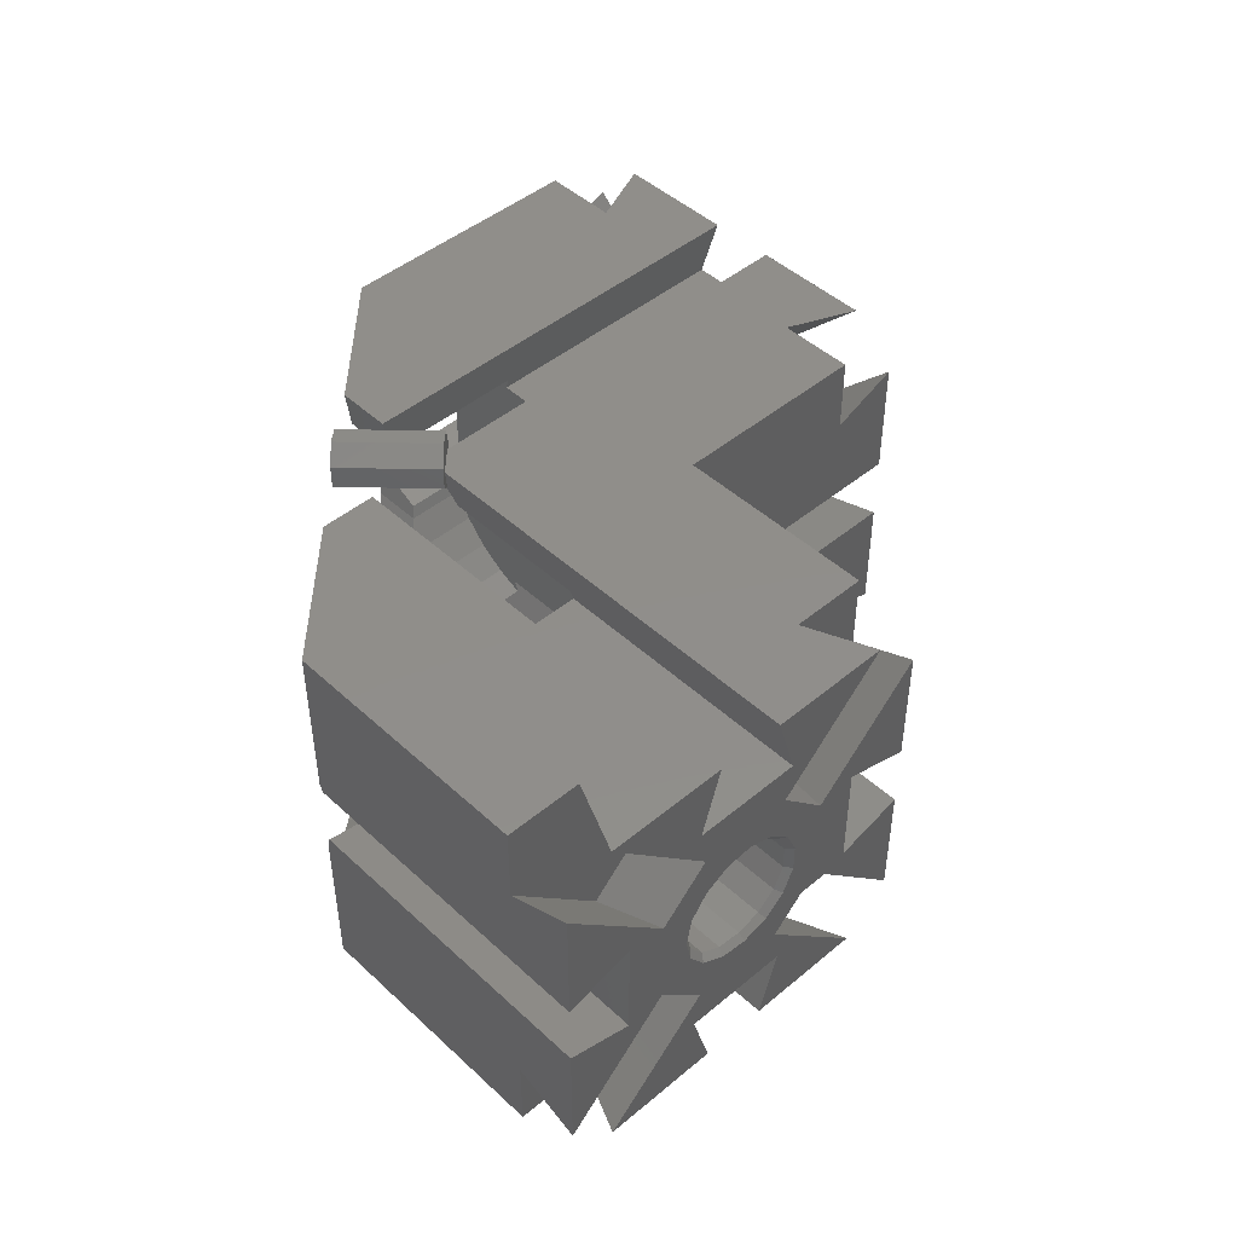
<metadata>
{"format":"stl","ext":"stl","renderer":"f3d","projection":"perspective","resolution":1024,"background":"white","views":[{"elev":46.2,"azim":-88.6,"up":"+Y"}]}
</metadata>
<code>
# stl→obj: 442 verts, 892 faces
v 35.36 -26.46 16.97
v 26.97 -17.47 18.3
v 31.83 -24.34 13.44
v 29.75 -18.53 22.58
v 27.83 -30 17.44
v 27.25 -22.07 25.08
v 32.85 -30 19.47
v 22.97 -23.13 22.3
v 31.83 -30 13.44
v 19.47 -23.13 25.8
v 22.24 -22.06 30.08
v 15.47 -17.47 29.8
v 22.25 -22.07 30.08
v 10.61 -24.34 34.66
v 14.61 -30 30.66
v 10.61 -30 34.66
v 19.75 -18.53 32.58
v 16.65 -30 35.68
v 14.14 -26.46 38.18
v 19.47 -6.868 25.8
v 22.24 -7.938 30.08
v 22.25 -7.927 30.08
v 15.47 -12.53 29.8
v 10.61 -5.657 34.66
v 14.61 1.221e-14 30.66
v 10.61 1.221e-14 34.66
v 19.75 -11.47 32.58
v 14.14 -3.54 38.18
v 16.65 1.332e-14 35.68
v 26.97 -12.53 18.3
v 29.74 -11.46 22.58
v 29.75 -11.47 22.58
v 22.97 -6.868 22.3
v 27.25 -7.927 25.08
v 35.36 -3.54 16.97
v 31.83 -5.657 13.44
v 27.83 1.221e-14 17.44
v 31.83 1.221e-14 13.44
v 32.85 1.332e-14 19.47
v 22.98 -30 29.34
v 7.778 -25 16.26
v 21.92 -25 30.41
v 0.3896 -28.24 7.5
v 0 -25.85 8.124
v 7.959 -25.85 16.08
v 0 -28.15 7.148
v 1.136 -30 7.5
v 13.44 -25 10.61
v 26.52 -30 25.81
v 27.58 -25 24.75
v 13.31 -25.58 10.73
v 13.25 -25.85 10.79
v 3.536 -30 2.829
v 5.296 -25.85 2.829
v 0 -30 24.04
v 0 -30 7.5
v 18.38 -30 0
v 6.366 -30 0
v 18.25 -18.76 5.795
v 31.82 -19 20.51
v 35.36 -17.5 16.97
v 18.11 -18.82 5.93
v 17.68 -19 6.364
v 18.54 -17.5 0.1508
v 15.28 -18.76 2.828
v 18.11 -11.18 5.93
v 31.82 -11 20.51
v 17.68 -11 6.364
v 18.25 -11.24 5.795
v 35.36 -12.5 16.97
v 18.54 -12.5 0.1508
v 15.28 -11.24 2.828
v 18.38 -11.84 0
v 18.38 7.994e-15 0
v 18.38 -18.16 0
v 13.25 -4.148 10.79
v 3.623 6.134e-15 2.916
v 5.175 -3.657 2.916
v 5.383 -4.148 2.916
v 26.52 1.332e-14 25.81
v 27.58 -5 24.75
v 13.31 -4.415 10.73
v 13.44 -5 10.61
v 7.959 -4.148 16.08
v 1.136 6.463e-15 7.5
v 22.98 1.332e-14 29.34
v 0.3896 -1.759 7.5
v 0 -4.148 8.124
v 7.778 -5 16.26
v 21.92 -5 30.41
v 0 -1.848 7.148
v 0 8.882e-15 24.04
v 0 6.285e-15 7.5
v 6.54 6.134e-15 0
v 0 -11.81 20.77
v 2.967 -11.24 21.07
v 0 -12.5 24.04
v 1.858 -11.24 19.97
v 14.14 -12.5 38.18
v 17.68 -11 34.65
v 3.045 -11.21 21
v 3.536 -11 20.51
v 2.967 -18.76 21.07
v 14.14 -17.5 38.18
v 17.68 -19 34.65
v 0 -17.5 24.04
v 3.045 -18.79 21
v 3.536 -19 20.51
v 0 -18.19 20.77
v 1.858 -18.76 19.97
v 27.49 -25 24.84
v 11.52 -25 12.52
v 10.27 -10.52 13.77
v 25.39 -10.72 26.25
v 24.07 -10.52 27.56
v 11.59 -10.72 12.45
v 27.31 -13.17 24.32
v 13.79 -15 10.25
v 27.58 -15 24.05
v 13.51 -13.17 10.53
v 7.494 -15.94 16.55
v 21.29 -14.06 30.34
v 21.29 -15.94 30.34
v 7.494 -14.06 16.55
v 8.032 -12.36 16.01
v 22.81 -11.1 28.82
v 21.83 -12.36 29.8
v 9.016 -11.1 15.03
v 13.51 -16.83 10.53
v 27.31 -16.83 24.32
v 25.39 -19.28 26.25
v 10.27 -19.48 13.77
v 24.07 -19.48 27.56
v 11.59 -19.28 12.45
v 26.53 -11.66 25.1
v 12.74 -11.66 11.31
v 26.53 -18.34 25.1
v 12.74 -18.34 11.31
v 9.016 -18.9 15.03
v 22.81 -18.9 28.82
v 8.032 -17.64 16.01
v 21.83 -17.64 29.8
v 27.98 -16.99 24.35
v 28.28 -15 24.05
v 21.3 -13.96 31.03
v 21.3 -16.04 31.03
v 24.38 -19.96 27.95
v 25.81 -19.75 26.51
v 27.96 -17.06 24.37
v 27.97 -17.03 24.35
v 27.98 -13.01 24.35
v 25.81 -10.25 26.51
v 25.84 -10.25 26.49
v 21.88 -17.9 30.44
v 23.01 -10.67 29.32
v 22.98 -10.68 29.34
v 21.88 -12.1 30.44
v 21.91 -12.04 30.41
v 24.38 -10.04 27.95
v 27.96 -12.94 24.37
v 27.11 -11.29 25.22
v 27.97 -12.97 24.35
v 23.01 -19.33 29.32
v 25.86 -19.73 26.46
v 25.84 -19.75 26.49
v 27.11 -18.71 25.22
v 21.89 -12.07 30.43
v 22.98 -19.32 29.34
v 21.89 -17.93 30.43
v 25.86 -10.27 26.46
v -6.366 -30 0
v -10.96 -24.96 0
v -8.126 -25.85 0
v -18.38 -30 0
v -13.71 -23.55 0
v -15.99 -21.76 0
v -17.69 -19.68 0
v -18.38 -18.16 0
v -10.96 -5.041 0
v -7.684 -2.697 0
v -8.327 -4.212 0
v -18.38 7.994e-15 0
v -13.71 -6.454 0
v -15.99 -8.24 0
v -6.54 6.134e-15 0
v -17.69 -10.32 0
v -18.38 -11.84 0
v 17.69 -19.68 0
v 15.99 -21.76 0
v 13.71 -23.55 0
v 10.96 -24.96 0
v 8.126 -25.85 0
v 17.69 -10.32 0
v 15.99 -8.24 0
v 13.71 -6.454 0
v 10.96 -5.041 0
v 7.684 -2.697 0
v 8.327 -4.212 0
v -35.36 -26.46 16.97
v -26.97 -17.47 18.3
v -29.75 -18.53 22.58
v -31.83 -24.34 13.44
v -27.83 -30 17.44
v -27.25 -22.07 25.08
v -22.97 -23.13 22.3
v -32.85 -30 19.47
v -31.83 -30 13.44
v -19.47 -23.13 25.8
v -22.24 -22.06 30.08
v -22.25 -22.07 30.08
v -15.47 -17.47 29.8
v -10.61 -24.34 34.66
v -14.61 -30 30.66
v -10.61 -30 34.66
v -19.75 -18.53 32.58
v -16.65 -30 35.68
v -14.14 -26.46 38.18
v -19.47 -6.868 25.8
v -22.24 -7.938 30.08
v -15.47 -12.53 29.8
v -22.25 -7.927 30.08
v -14.61 1.221e-14 30.66
v -10.61 -5.657 34.66
v -10.61 1.221e-14 34.66
v -19.75 -11.47 32.58
v -14.14 -3.54 38.18
v -16.65 1.332e-14 35.68
v -26.97 -12.53 18.3
v -29.74 -11.46 22.58
v -22.97 -6.868 22.3
v -29.75 -11.47 22.58
v -27.25 -7.927 25.08
v -35.36 -3.54 16.97
v -31.83 -5.657 13.44
v -27.83 1.221e-14 17.44
v -31.83 1.221e-14 13.44
v -32.85 1.332e-14 19.47
v -0.3208 -28.08 7.5
v -7.959 -25.85 16.08
v -22.98 -30 29.34
v -7.778 -25 16.26
v -1.136 -30 7.5
v -21.92 -25 30.41
v -13.25 -25.85 10.79
v -3.536 -30 2.829
v -5.296 -25.85 2.829
v -26.52 -30 25.81
v -13.31 -25.58 10.73
v -13.44 -25 10.61
v -27.58 -25 24.75
v -18.11 -18.82 5.93
v -31.82 -19 20.51
v -17.68 -19 6.364
v -18.25 -18.76 5.795
v -35.36 -17.5 16.97
v -18.54 -17.5 0.1508
v -15.28 -18.76 2.828
v -18.25 -11.24 5.795
v -31.82 -11 20.51
v -35.36 -12.5 16.97
v -18.11 -11.18 5.93
v -17.68 -11 6.364
v -18.54 -12.5 0.1508
v -15.28 -11.24 2.828
v -13.25 -4.148 10.79
v -3.623 6.134e-15 2.916
v -26.52 1.332e-14 25.81
v -5.175 -3.657 2.916
v -27.58 -5 24.75
v -13.31 -4.415 10.73
v -13.44 -5 10.61
v -5.383 -4.148 2.916
v -0.3208 -1.921 7.5
v -7.959 -4.148 16.08
v -1.136 6.463e-15 7.5
v -22.98 1.332e-14 29.34
v -7.778 -5 16.26
v -21.92 -5 30.41
v -2.967 -11.24 21.07
v -14.14 -12.5 38.18
v -17.68 -11 34.65
v -3.045 -11.21 21
v -3.536 -11 20.51
v -1.858 -11.24 19.97
v -2.967 -18.76 21.07
v -1.858 -18.76 19.97
v -14.14 -17.5 38.18
v -17.68 -19 34.65
v -3.045 -18.79 21
v -3.536 -19 20.51
v -27.49 -25 24.84
v -11.52 -25 12.52
v -25.39 -10.72 26.25
v -10.27 -10.52 13.77
v -24.07 -10.52 27.56
v -11.59 -10.72 12.45
v -27.31 -13.17 24.32
v -13.79 -15 10.25
v -13.51 -13.17 10.53
v -27.58 -15 24.05
v -21.29 -15.94 30.34
v -7.494 -14.06 16.55
v -7.494 -15.94 16.55
v -21.29 -14.06 30.34
v -22.81 -11.1 28.82
v -8.032 -12.36 16.01
v -21.83 -12.36 29.8
v -9.016 -11.1 15.03
v -13.51 -16.83 10.53
v -27.31 -16.83 24.32
v -10.27 -19.48 13.77
v -25.39 -19.28 26.25
v -24.07 -19.48 27.56
v -11.59 -19.28 12.45
v -26.53 -11.66 25.1
v -12.74 -11.66 11.31
v -26.53 -18.34 25.1
v -12.74 -18.34 11.31
v -9.016 -18.9 15.03
v -22.81 -18.9 28.82
v -8.032 -17.64 16.01
v -21.83 -17.64 29.8
v -28.28 -15 24.05
v -27.98 -16.99 24.35
v -21.3 -13.96 31.03
v -21.3 -16.04 31.03
v -25.81 -19.75 26.51
v -24.38 -19.96 27.95
v -27.96 -17.06 24.37
v -27.97 -17.03 24.35
v -27.98 -13.01 24.35
v -25.81 -10.25 26.51
v -25.84 -10.25 26.49
v -21.88 -17.9 30.44
v -23.01 -10.67 29.32
v -22.98 -10.68 29.34
v -21.88 -12.1 30.44
v -21.91 -12.04 30.41
v -24.38 -10.04 27.95
v -27.11 -11.29 25.22
v -27.96 -12.94 24.37
v -27.97 -12.97 24.35
v -23.01 -19.33 29.32
v -25.86 -19.73 26.46
v -25.84 -19.75 26.49
v -27.11 -18.71 25.22
v -21.89 -12.07 30.43
v -22.98 -19.32 29.34
v -21.89 -17.93 30.43
v -25.86 -10.27 26.46
v 2 0 7.5
v 1.247 1.564 0
v 1.247 1.564 7.5
v 2 0 0
v -1.802 -0.8678 0
v -1.802 0.8678 7.5
v -1.802 0.8678 0
v -1.802 -0.8678 7.5
v -0.445 1.95 7.5
v -0.445 1.95 0
v -0.445 -1.95 7.5
v -0.445 -1.95 0
v 1.247 -1.564 7.5
v 1.247 -1.564 0
v 2 -30 7.5
v 1.247 -28.44 0
v 1.247 -28.44 7.5
v 2 -30 0
v -1.802 -30.87 0
v -1.802 -29.13 7.5
v -1.802 -29.13 0
v -1.802 -30.87 7.5
v -0.445 -28.05 0
v -0.445 -28.05 7.5
v 1.247 -31.56 7.5
v -0.445 -31.95 7.5
v 1.247 -31.56 0
v -0.445 -31.95 0
v 13.16 -8.24 2.828
v 16.05 -6.454 7.994
v 10.88 -6.454 2.828
v 17.19 -8.24 6.856
v 18.04 -10.32 6.006
v 14.86 -10.32 2.828
v 8.132 -5.041 2.828
v 14.67 -5.041 9.369
v 5.498 -4.212 2.828
v 0 -6.454 13.71
v 6.541 -5.041 17.5
v 5.165 -6.454 18.88
v 0 -5.041 10.96
v -10.88 -6.454 2.828
v -8.132 -5.041 2.828
v 4.028 -8.24 20.01
v 3.178 -10.32 20.86
v 4.028 -21.76 20.01
v 17.19 -21.76 6.856
v 3.178 -19.68 20.86
v 16.05 -23.55 7.994
v 14.67 -24.96 9.369
v 5.165 -23.55 18.88
v 6.541 -24.96 17.5
v -5.498 -4.212 2.828
v 0 -8.741 16.39
v 0 -8.24 15.99
v 0.9678 -10.32 18.65
v -14.86 -10.32 2.828
v -13.16 -8.24 2.828
v 18.04 -19.68 6.006
v 13.16 -21.76 2.828
v 14.86 -19.68 2.828
v 0.9678 -19.68 18.65
v 0 -21.26 16.39
v 0 -21.76 15.99
v -13.16 -21.76 2.828
v -14.86 -19.68 2.828
v 0 -23.55 13.71
v -10.88 -23.55 2.828
v 10.88 -23.55 2.828
v 8.132 -24.96 2.828
v 5.297 -25.85 2.828
v 0 -24.96 10.96
v -8.132 -24.96 2.828
v -5.297 -25.85 2.828
v -16.05 -6.454 7.994
v -17.19 -8.24 6.856
v -14.67 -5.041 9.369
v -4.028 -21.76 20.01
v -0.9678 -19.68 18.65
v -3.178 -19.68 20.86
v -18.04 -19.68 6.006
v -3.178 -10.32 20.86
v -18.04 -10.32 6.006
v -5.165 -6.454 18.88
v -6.541 -5.041 17.5
v -4.028 -8.24 20.01
v -16.05 -23.55 7.994
v -5.165 -23.55 18.88
v -17.19 -21.76 6.856
v -6.541 -24.96 17.5
v -14.67 -24.96 9.369
v -0.9678 -10.32 18.65
f 1 2 3
f 2 1 4
f 5 6 7
f 6 5 8
f 8 4 6
f 4 8 2
f 8 3 2
f 5 3 8
f 3 5 9
f 10 11 12
f 11 10 13
f 14 10 12
f 10 14 15
f 15 14 16
f 11 17 12
f 15 13 10
f 13 15 18
f 19 12 17
f 12 19 14
f 20 21 22
f 21 20 23
f 24 25 26
f 24 20 25
f 20 24 23
f 27 21 23
f 23 28 27
f 28 23 24
f 22 25 20
f 25 22 29
f 30 31 32
f 31 30 33
f 34 31 33
f 30 35 36
f 35 30 32
f 37 36 38
f 33 36 37
f 36 33 30
f 34 37 39
f 37 34 33
f 40 41 42
f 43 44 45
f 41 40 45
f 44 43 46
f 47 45 40
f 45 47 43
f 48 49 50
f 51 49 48
f 52 49 51
f 53 52 54
f 52 53 49
f 55 15 16
f 47 15 55
f 47 55 56
f 15 47 40
f 18 15 40
f 49 5 7
f 53 5 49
f 57 5 53
f 57 53 58
f 5 57 9
f 59 60 61
f 60 62 63
f 60 59 62
f 64 59 61
f 59 64 65
f 66 67 68
f 69 67 66
f 67 69 70
f 71 69 72
f 69 71 70
f 60 68 67
f 68 60 63
f 70 36 35
f 71 36 70
f 36 71 73
f 36 74 38
f 74 36 73
f 3 64 61
f 64 3 75
f 3 61 1
f 57 3 9
f 3 57 75
f 76 77 78
f 76 78 79
f 77 76 80
f 81 76 82
f 81 82 83
f 76 81 80
f 84 85 86
f 85 84 87
f 88 87 84
f 89 86 90
f 86 89 84
f 87 88 91
f 81 89 90
f 89 81 83
f 29 86 25
f 25 92 26
f 85 25 86
f 25 85 92
f 92 85 93
f 37 80 39
f 37 77 80
f 74 37 38
f 37 74 77
f 77 74 94
f 95 96 97
f 96 95 98
f 96 99 97
f 99 96 100
f 101 100 96
f 100 101 102
f 103 104 105
f 104 103 106
f 105 107 103
f 107 105 108
f 103 109 106
f 109 103 110
f 108 100 102
f 100 108 105
f 92 24 26
f 24 92 97
f 99 24 97
f 24 99 28
f 106 14 104
f 55 14 106
f 14 55 16
f 104 14 19
f 48 111 112
f 111 48 50
f 112 42 41
f 42 112 111
f 113 114 115
f 114 113 116
f 117 118 119
f 118 117 120
f 121 122 123
f 122 121 124
f 125 126 127
f 126 125 128
f 129 119 118
f 119 129 130
f 131 132 133
f 132 131 134
f 122 125 127
f 125 122 124
f 128 115 126
f 115 128 113
f 116 135 114
f 135 116 136
f 136 117 135
f 117 136 120
f 137 134 131
f 134 137 138
f 133 139 140
f 139 133 132
f 130 138 137
f 138 130 129
f 140 141 142
f 141 140 139
f 141 123 142
f 123 141 121
f 143 144 119
f 145 123 122
f 123 145 146
f 147 148 133
f 130 149 150
f 149 130 137
f 144 151 119
f 114 152 115
f 152 114 153
f 130 143 119
f 143 130 150
f 146 154 123
f 126 155 156
f 155 126 115
f 157 145 122
f 126 156 158
f 115 159 155
f 160 161 135
f 160 117 162
f 117 160 135
f 147 133 163
f 131 164 137
f 164 131 165
f 131 148 165
f 148 131 133
f 166 137 164
f 166 149 137
f 157 127 167
f 127 157 122
f 168 142 169
f 142 168 140
f 154 142 123
f 142 154 169
f 127 158 167
f 158 127 126
f 152 159 115
f 114 170 153
f 170 114 135
f 135 161 170
f 163 140 168
f 140 163 133
f 117 151 162
f 151 117 119
f 86 29 90
f 39 80 81
f 81 34 39
f 34 170 161
f 22 34 81
f 34 153 170
f 34 152 153
f 34 159 152
f 34 22 159
f 21 159 22
f 159 21 155
f 90 22 81
f 22 90 29
f 32 151 144
f 32 162 151
f 32 160 162
f 161 31 34
f 31 161 160
f 35 67 70
f 144 67 32
f 32 67 35
f 60 1 61
f 60 4 1
f 67 144 60
f 160 32 31
f 60 144 4
f 143 4 144
f 150 4 143
f 149 4 150
f 166 4 149
f 4 166 6
f 6 50 7
f 6 111 50
f 164 6 166
f 165 6 164
f 148 6 165
f 147 6 148
f 13 6 147
f 11 147 163
f 11 163 168
f 6 13 111
f 13 42 111
f 42 13 18
f 7 50 49
f 147 11 13
f 17 168 169
f 17 169 154
f 17 154 146
f 145 100 146
f 168 17 11
f 105 146 100
f 28 100 27
f 100 28 99
f 155 21 156
f 27 156 21
f 156 27 158
f 158 27 167
f 167 27 157
f 100 145 27
f 157 27 145
f 40 42 18
f 146 105 17
f 105 19 17
f 19 105 104
f 171 172 173
f 174 172 171
f 172 174 175
f 175 174 176
f 174 177 176
f 177 174 178
f 179 180 181
f 182 180 179
f 182 179 183
f 182 183 184
f 180 182 185
f 186 182 184
f 182 186 187
f 57 188 75
f 57 189 188
f 57 190 189
f 57 191 190
f 58 191 57
f 191 58 192
f 193 74 73
f 194 74 193
f 195 74 194
f 196 74 195
f 197 196 198
f 196 197 74
f 74 197 94
f 199 200 201
f 200 199 202
f 203 204 205
f 204 203 206
f 201 205 204
f 205 201 200
f 202 205 200
f 203 202 207
f 202 203 205
f 208 209 210
f 209 208 211
f 212 213 214
f 208 212 211
f 212 208 213
f 215 209 211
f 213 210 216
f 210 213 208
f 217 211 212
f 211 217 215
f 218 219 220
f 219 218 221
f 222 223 224
f 218 223 222
f 223 218 220
f 220 219 225
f 220 226 223
f 226 220 225
f 221 222 227
f 222 221 218
f 228 229 230
f 229 228 231
f 230 229 232
f 228 233 231
f 233 228 234
f 234 235 236
f 234 230 235
f 230 234 228
f 232 235 230
f 235 232 237
f 44 238 239
f 238 44 46
f 240 241 239
f 242 239 238
f 239 242 240
f 241 240 243
f 244 245 246
f 244 247 245
f 248 247 244
f 249 247 248
f 247 249 250
f 216 240 213
f 213 55 214
f 242 213 240
f 213 242 55
f 55 242 56
f 203 247 206
f 203 245 247
f 174 203 207
f 203 174 245
f 245 174 171
f 251 252 253
f 254 252 251
f 252 254 255
f 256 254 257
f 254 256 255
f 258 259 260
f 259 261 262
f 259 258 261
f 263 258 260
f 258 263 264
f 253 259 262
f 259 253 252
f 260 234 263
f 234 260 233
f 234 187 263
f 187 234 182
f 182 234 236
f 174 202 178
f 202 174 207
f 202 256 178
f 256 202 255
f 255 202 199
f 265 266 267
f 266 265 268
f 269 265 267
f 265 269 270
f 270 269 271
f 268 265 272
f 91 88 273
f 274 275 273
f 274 273 88
f 275 274 276
f 277 276 274
f 276 277 278
f 277 269 278
f 269 277 271
f 92 222 224
f 275 222 92
f 275 92 93
f 222 275 276
f 227 222 276
f 267 235 237
f 266 235 267
f 182 235 266
f 182 266 185
f 235 182 236
f 279 280 281
f 280 279 97
f 281 282 279
f 282 281 283
f 279 95 97
f 95 279 284
f 109 285 106
f 285 109 286
f 285 287 106
f 287 285 288
f 289 288 285
f 288 289 290
f 288 283 281
f 283 288 290
f 226 280 223
f 223 92 224
f 97 223 280
f 223 97 92
f 287 212 106
f 212 287 217
f 55 212 214
f 212 55 106
f 249 291 250
f 291 249 292
f 292 243 291
f 243 292 241
f 293 294 295
f 294 293 296
f 297 298 299
f 298 297 300
f 301 302 303
f 302 301 304
f 305 306 307
f 306 305 308
f 309 300 310
f 300 309 298
f 311 312 313
f 312 311 314
f 304 306 302
f 306 304 307
f 295 308 305
f 308 295 294
f 315 296 293
f 296 315 316
f 297 316 315
f 316 297 299
f 314 317 312
f 317 314 318
f 319 313 320
f 313 319 311
f 318 310 317
f 310 318 309
f 321 320 322
f 320 321 319
f 321 301 303
f 301 321 322
f 300 323 324
f 301 325 304
f 325 301 326
f 313 327 328
f 310 329 317
f 329 310 330
f 331 323 300
f 293 332 333
f 332 293 295
f 324 310 300
f 310 324 330
f 301 334 326
f 335 305 336
f 305 335 295
f 325 337 304
f 338 336 305
f 335 339 295
f 340 341 315
f 341 297 315
f 297 341 342
f 313 328 343
f 312 344 345
f 344 312 317
f 312 327 313
f 327 312 345
f 317 346 344
f 317 329 346
f 307 337 347
f 337 307 304
f 348 322 320
f 322 348 349
f 322 334 301
f 334 322 349
f 307 338 305
f 338 307 347
f 339 332 295
f 350 293 333
f 293 350 315
f 350 340 315
f 320 343 348
f 343 320 313
f 331 297 342
f 297 331 300
f 255 199 252
f 348 215 349
f 209 348 343
f 209 343 328
f 348 209 215
f 201 346 329
f 204 346 201
f 346 204 344
f 204 327 345
f 327 204 328
f 344 204 345
f 328 204 210
f 328 210 209
f 291 204 250
f 206 250 204
f 250 206 247
f 335 219 339
f 336 219 335
f 336 225 219
f 225 336 338
f 237 269 267
f 269 232 278
f 232 269 237
f 278 227 276
f 278 221 227
f 232 221 278
f 339 221 232
f 221 339 219
f 232 332 339
f 232 333 332
f 232 350 333
f 232 340 350
f 229 340 232
f 341 229 231
f 229 341 340
f 225 281 226
f 347 225 338
f 337 225 347
f 325 225 337
f 225 325 281
f 326 281 325
f 215 326 334
f 215 334 349
f 288 326 215
f 326 288 281
f 288 215 217
f 226 281 280
f 233 260 259
f 259 231 233
f 323 231 259
f 231 342 341
f 231 331 342
f 231 323 331
f 252 323 259
f 323 201 324
f 324 201 330
f 330 201 329
f 323 252 201
f 201 252 199
f 287 288 217
f 204 291 210
f 243 210 291
f 243 216 210
f 216 243 240
f 351 352 353
f 352 351 354
f 355 356 357
f 356 355 358
f 352 359 353
f 359 352 360
f 355 361 358
f 361 355 362
f 85 351 353
f 351 85 363
f 353 93 85
f 359 93 353
f 359 275 93
f 275 359 356
f 363 85 87
f 275 361 273
f 358 275 356
f 275 358 361
f 360 356 359
f 356 360 357
f 364 352 354
f 362 352 364
f 362 360 352
f 355 360 362
f 360 355 357
f 361 91 273
f 91 361 362
f 91 363 87
f 364 91 362
f 91 364 363
f 363 354 351
f 354 363 364
f 365 366 367
f 366 365 368
f 369 370 371
f 370 369 372
f 373 370 374
f 370 373 371
f 367 46 43
f 46 367 366
f 46 374 238
f 373 46 366
f 46 373 374
f 374 242 238
f 242 374 370
f 47 365 367
f 365 47 375
f 47 367 43
f 56 375 47
f 56 376 375
f 242 376 56
f 372 242 370
f 242 372 376
f 377 366 368
f 378 366 377
f 378 373 366
f 369 373 378
f 373 369 371
f 378 375 376
f 375 378 377
f 369 376 372
f 376 369 378
f 375 368 365
f 368 375 377
f 379 380 381
f 380 379 382
f 383 72 69
f 72 383 384
f 385 76 79
f 76 385 386
f 385 79 387
f 388 389 390
f 389 388 391
f 179 392 183
f 392 179 393
f 380 83 386
f 386 83 82
f 89 389 84
f 83 113 89
f 83 380 116
f 128 89 113
f 136 380 382
f 390 89 128
f 89 390 389
f 390 128 394
f 83 116 113
f 136 382 68
f 68 382 66
f 394 102 395
f 394 125 102
f 124 102 125
f 121 102 124
f 108 121 141
f 121 108 102
f 396 141 139
f 41 139 132
f 125 394 128
f 395 102 101
f 380 136 116
f 68 120 136
f 68 118 120
f 63 118 68
f 118 63 129
f 129 63 138
f 397 138 63
f 108 398 107
f 141 396 108
f 399 138 397
f 397 63 62
f 138 399 134
f 48 134 399
f 41 132 112
f 112 134 48
f 108 396 398
f 48 399 400
f 134 112 132
f 139 41 401
f 48 400 51
f 139 401 396
f 401 41 402
f 402 41 45
f 391 84 389
f 84 391 88
f 181 393 179
f 393 181 403
f 383 379 384
f 379 383 382
f 66 383 69
f 383 66 382
f 381 386 385
f 386 381 380
f 394 404 405
f 406 394 395
f 394 406 404
f 407 184 408
f 184 407 186
f 405 390 394
f 390 405 388
f 183 408 184
f 408 183 392
f 98 395 96
f 395 98 406
f 264 186 407
f 264 187 186
f 187 264 263
f 395 101 96
f 409 62 59
f 62 409 397
f 410 409 411
f 409 410 397
f 65 409 59
f 409 65 411
f 396 412 398
f 412 396 413
f 413 396 414
f 415 177 416
f 177 415 176
f 401 414 396
f 414 401 417
f 175 415 418
f 415 175 176
f 107 398 103
f 51 400 52
f 419 400 399
f 400 419 420
f 386 82 76
f 398 110 103
f 110 398 412
f 257 178 256
f 177 257 416
f 257 177 178
f 420 52 400
f 52 420 54
f 54 420 421
f 410 399 397
f 399 410 419
f 45 422 402
f 422 45 44
f 173 423 424
f 423 173 172
f 402 417 401
f 417 402 422
f 172 418 423
f 418 172 175
f 408 425 426
f 425 408 392
f 393 265 427
f 265 393 272
f 272 393 403
f 428 429 413
f 428 413 414
f 429 428 430
f 189 411 188
f 411 189 410
f 257 431 416
f 431 257 254
f 279 282 432
f 433 264 407
f 264 433 258
f 433 408 426
f 408 433 407
f 321 428 319
f 430 290 289
f 434 277 435
f 435 277 274
f 271 427 270
f 277 294 271
f 277 434 308
f 296 271 294
f 308 434 436
f 425 271 296
f 283 436 432
f 271 425 427
f 316 425 296
f 425 316 426
f 426 262 261
f 426 316 262
f 299 262 316
f 298 262 299
f 253 298 309
f 253 309 318
f 298 253 262
f 437 318 314
f 306 436 283
f 283 432 282
f 277 308 294
f 436 306 308
f 283 302 306
f 283 303 302
f 290 303 283
f 303 290 321
f 428 321 290
f 428 290 430
f 292 314 311
f 438 319 428
f 241 319 438
f 253 439 251
f 314 292 249
f 319 241 311
f 318 439 253
f 241 438 440
f 311 241 292
f 318 437 439
f 241 440 239
f 314 249 437
f 437 249 441
f 441 249 248
f 289 285 430
f 418 441 423
f 441 418 437
f 251 431 254
f 431 251 439
f 415 431 439
f 431 415 416
f 435 388 434
f 388 435 391
f 196 381 385
f 381 196 195
f 434 405 436
f 405 434 388
f 195 379 381
f 379 195 194
f 404 436 405
f 442 436 404
f 436 442 432
f 193 379 194
f 379 193 384
f 261 433 426
f 433 261 258
f 392 427 425
f 427 392 393
f 265 270 427
f 284 432 442
f 432 284 279
f 193 72 384
f 73 72 193
f 72 73 71
f 422 239 440
f 239 422 44
f 192 420 191
f 420 192 421
f 417 440 438
f 440 417 422
f 191 419 190
f 419 191 420
f 414 438 428
f 438 414 417
f 190 410 189
f 410 190 419
f 430 286 429
f 286 430 285
f 75 65 64
f 188 65 75
f 65 188 411
f 415 437 418
f 437 415 439
f 423 244 246
f 244 423 441
f 423 246 424
f 248 244 441
f 274 391 435
f 391 274 88
f 198 385 387
f 385 198 196
f 78 94 197
f 94 78 77
f 387 197 198
f 78 387 79
f 387 78 197
f 268 185 266
f 185 268 180
f 403 268 272
f 181 268 403
f 268 181 180
f 171 246 245
f 246 171 424
f 424 171 173
f 58 421 192
f 58 54 421
f 54 58 53
f 412 109 110
f 429 109 412
f 109 429 286
f 429 412 413
f 442 95 284
f 406 95 442
f 95 406 98
f 406 442 404

</code>
